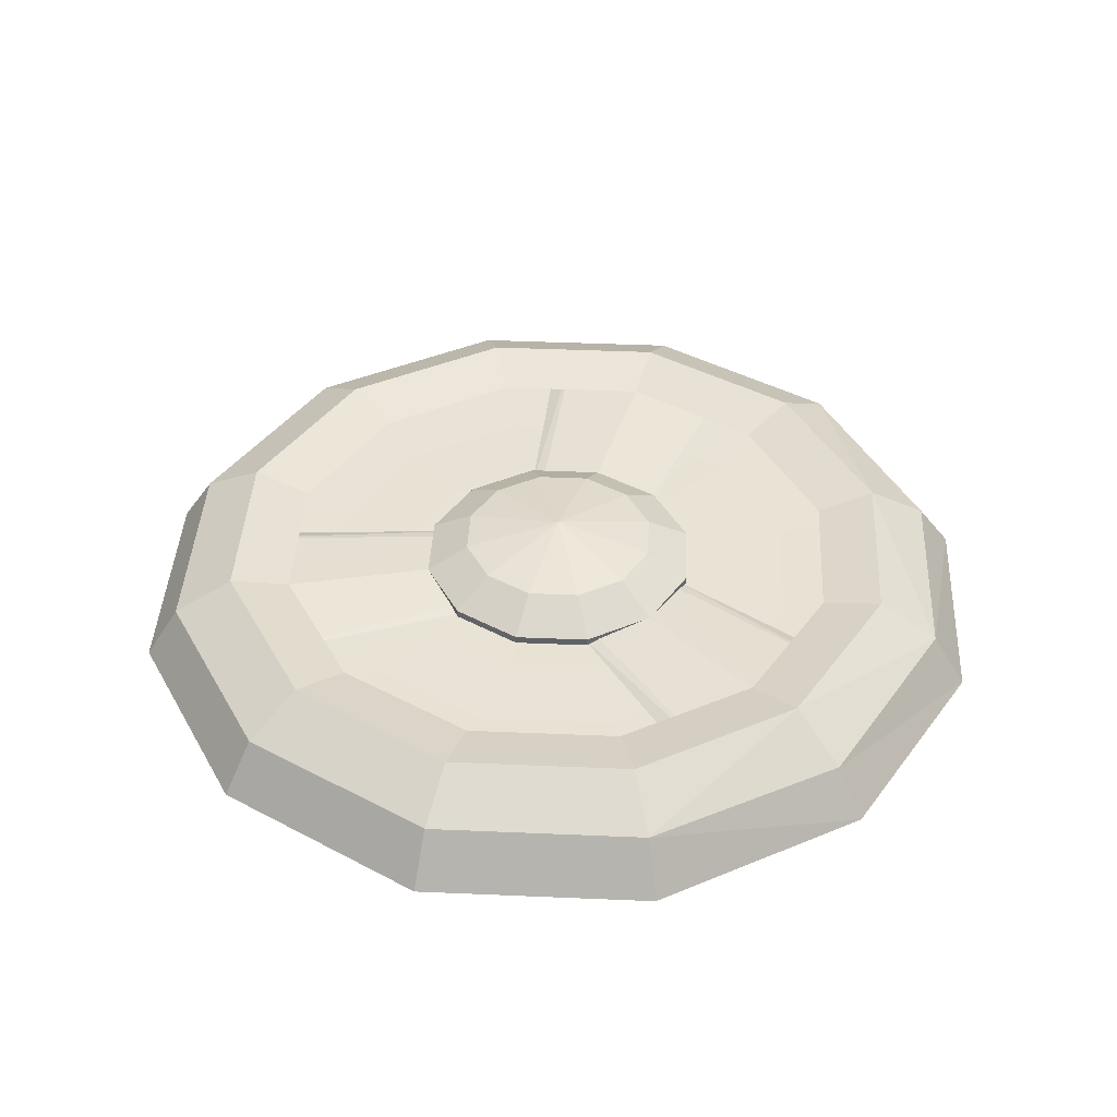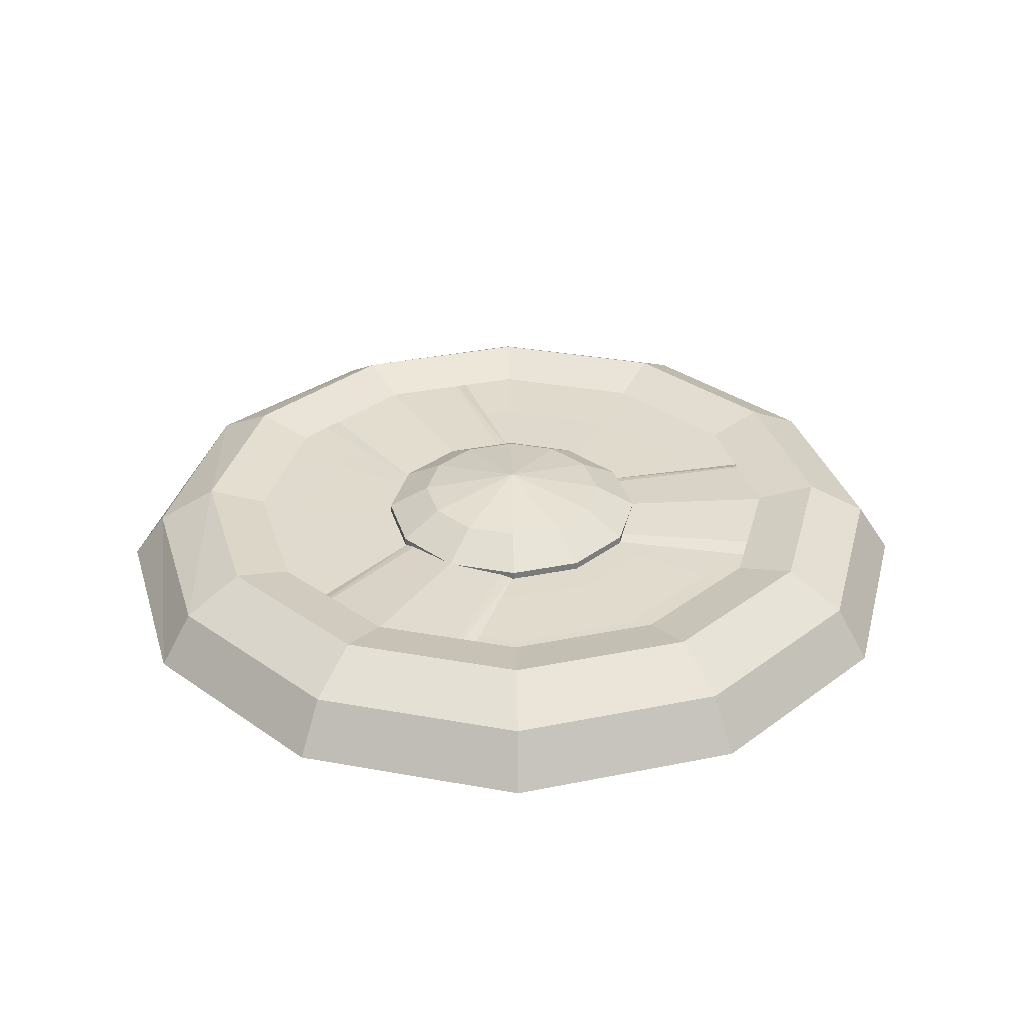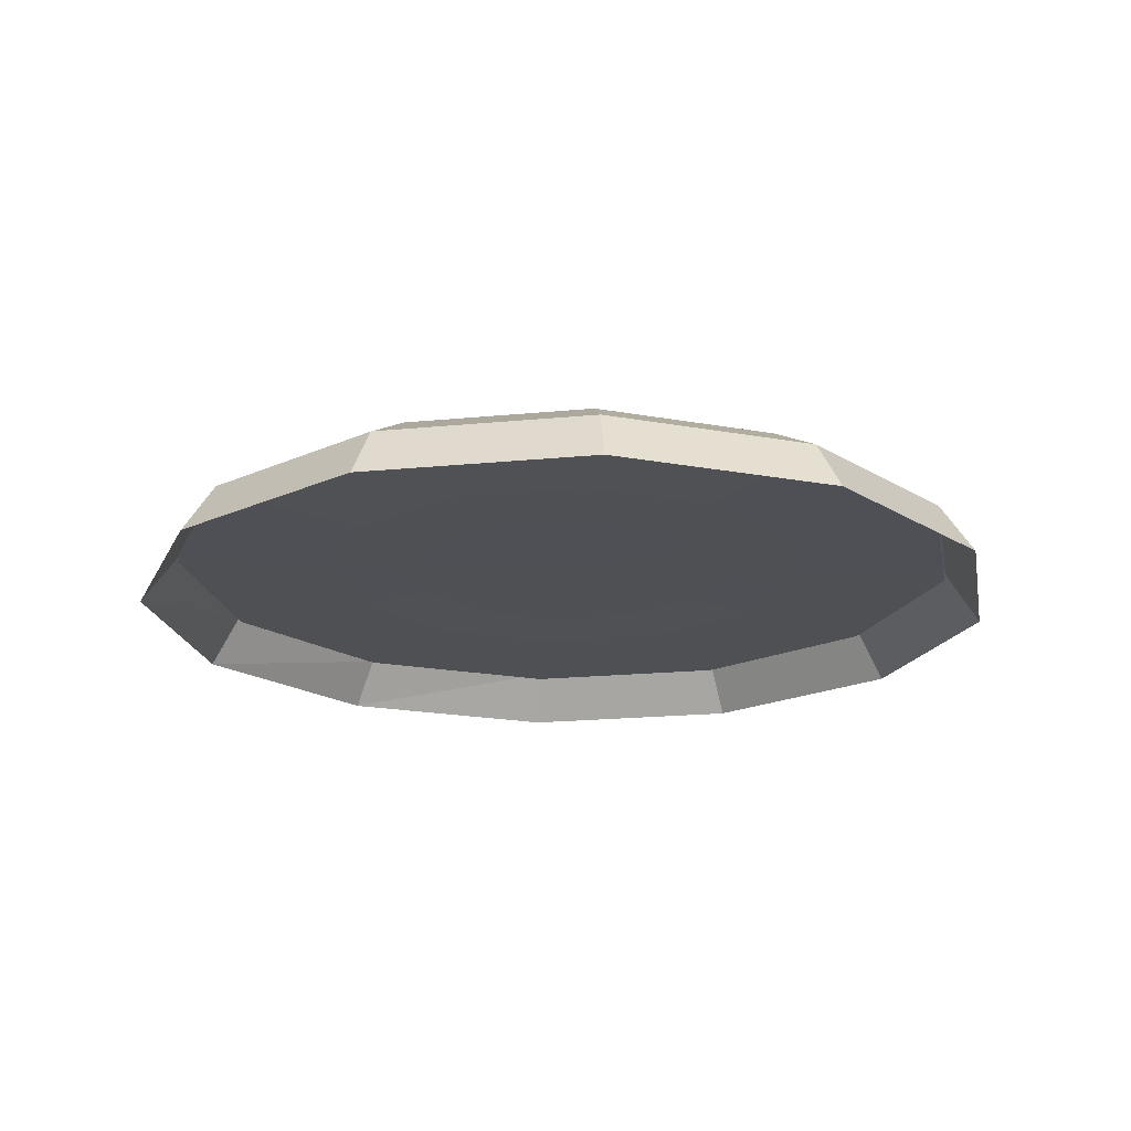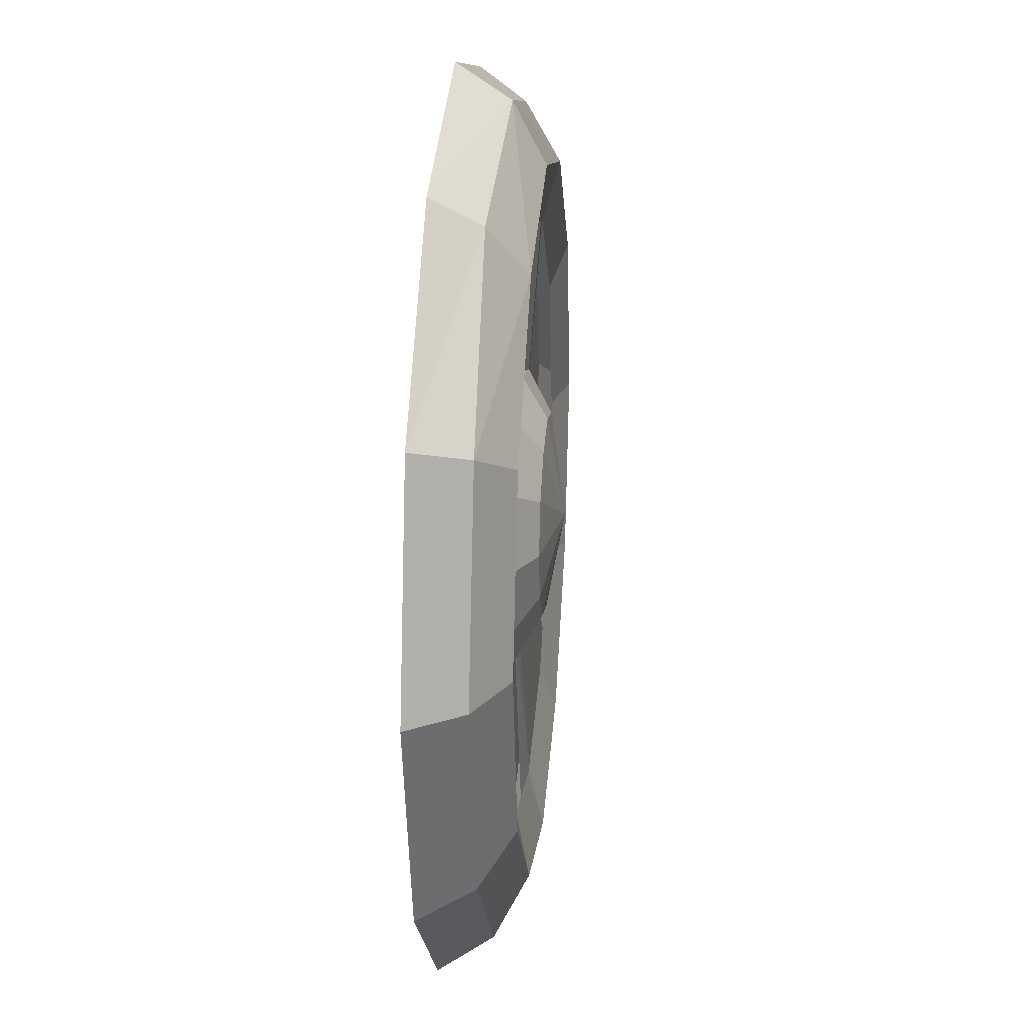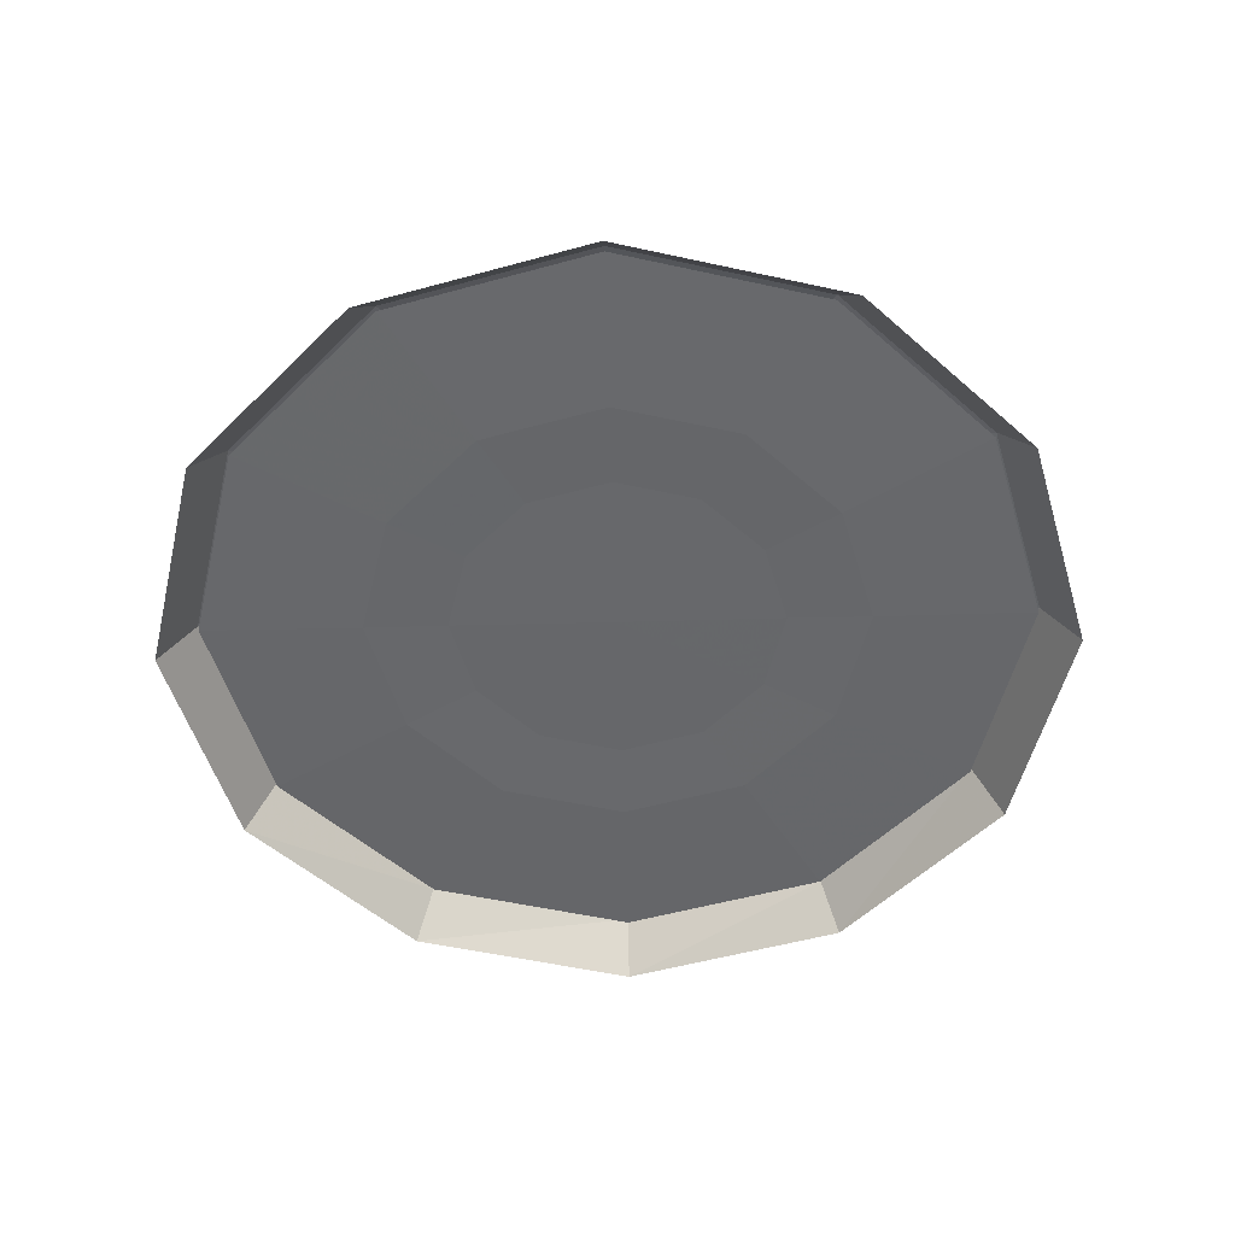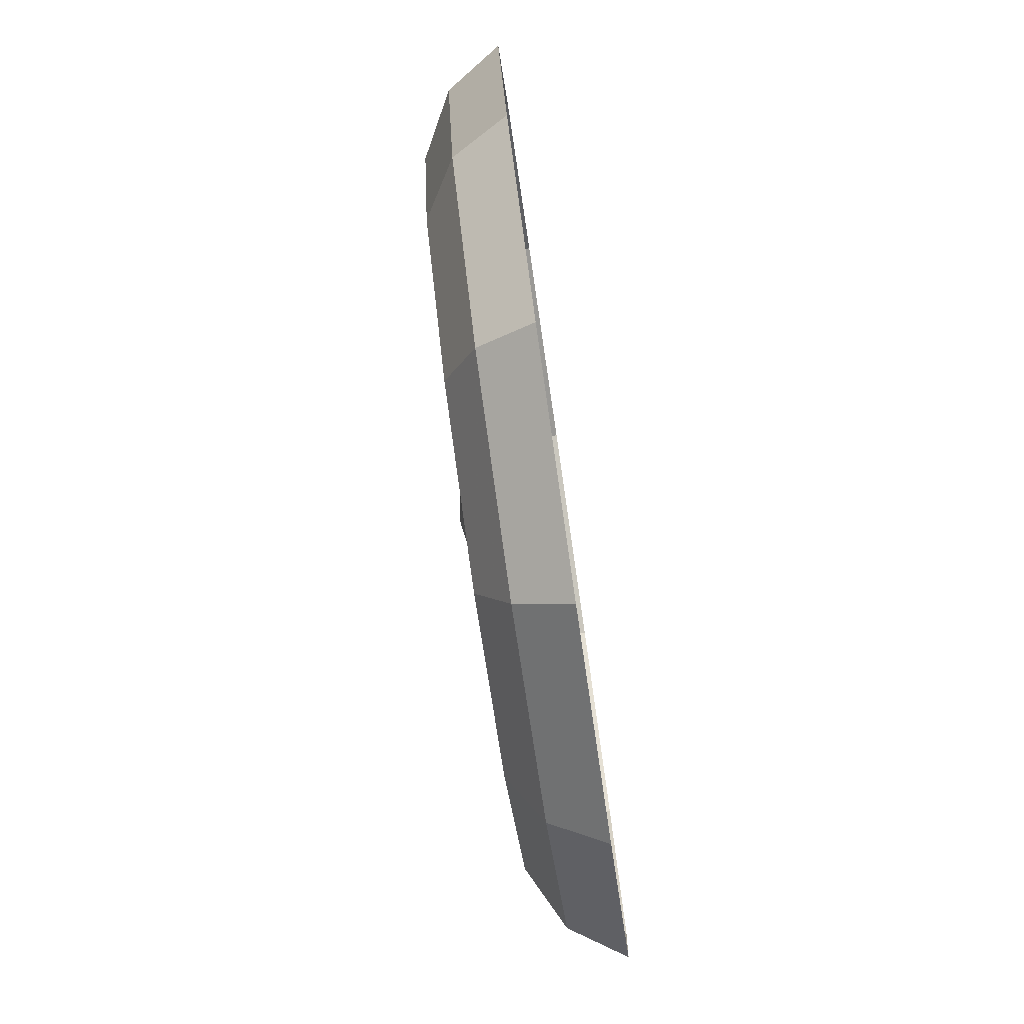
<metadata>
{"format":"obj","ext":"obj","renderer":"f3d","projection":"perspective","resolution":1024,"background":"white","views":[{"elev":41.1,"azim":-72.0,"up":"+Y"},{"elev":32.7,"azim":119.2,"up":"+Y"},{"elev":-19.2,"azim":115.6,"up":"+Y"},{"elev":24.2,"azim":95.1,"up":"+Z"},{"elev":-52.3,"azim":-178.4,"up":"+Y"},{"elev":-79.5,"azim":-81.7,"up":"+Z"}]}
</metadata>
<code>
v -16.05 5.158 -9.269
v -27.92 5.075 0
v -24.18 5.075 -13.96
v -18.54 5.158 0
v -24.18 5.075 13.96
v -16.05 5.158 9.269
v -13.96 5.075 24.18
v -9.269 5.158 16.05
v -9.269 5.158 -16.05
v -13.96 5.075 -24.18
v 0 5.158 -18.54
v 0 5.075 -27.92
v 0 5.075 27.92
v 0 5.158 18.54
v 9.269 5.158 -16.05
v 13.96 5.075 -24.18
v 13.96 5.075 24.18
v 9.269 5.158 16.05
v 24.18 5.075 13.96
v 16.05 5.158 9.269
v 16.05 5.158 -9.269
v 24.18 5.075 -13.96
v 18.54 5.158 0
v 27.92 5.075 0
v -28.29 7.838 -16.33
v -39.4 9.532 0
v -34.12 9.532 -19.7
v -32.67 7.838 0
v -34.12 9.532 19.7
v -28.29 7.838 16.33
v -16.33 7.838 -28.29
v -19.7 9.532 -34.12
v -19.7 9.532 34.12
v -16.33 7.838 28.29
v 0 7.838 -32.67
v 0 9.532 -39.4
v 0 9.532 39.4
v 0 7.838 32.67
v 16.33 7.838 -28.29
v 19.7 9.532 -34.12
v 19.7 9.532 34.12
v 16.33 7.838 28.29
v 28.29 7.838 -16.33
v 34.12 9.532 -19.7
v 34.12 9.532 19.7
v 28.29 7.838 16.33
v 32.67 7.838 0
v 39.4 9.532 0
v -39.97 5.986 -23.08
v -50 0.0956 0
v -43.3 0.0956 -25
v -46.15 5.986 0
v -43.3 0.0956 25
v -39.97 5.986 23.08
v -45.98 5.22 0
v -39.82 5.22 -22.99
v -39.82 5.22 22.99
v -25 0.0956 43.3
v -23.08 5.419 39.97
v -23.08 5.986 -39.97
v -25 0.0956 -43.3
v -22.99 5.22 -39.82
v -22.99 5.22 39.82
v 0 0.0956 50
v 0 5.986 46.15
v 0 5.986 -46.15
v 0 0.0956 -50
v 0 5.22 -45.98
v 0 5.22 45.98
v 22.99 5.22 -39.82
v 22.99 5.22 39.82
v 23.08 5.419 39.97
v 23.08 5.986 -39.97
v 25 0.0956 43.3
v 25 0.0956 -43.3
v 39.82 5.22 22.99
v 39.82 5.22 -22.99
v 39.97 5.986 23.08
v 39.97 5.986 -23.08
v 43.3 0.0956 25
v 43.3 0.0956 -25
v 45.98 5.22 0
v 46.15 5.986 0
v 50 0.0956 0
v 0 5.094 0
v -9.669 9.782 -5.582
v -15.95 7.054 0
v -13.81 7.054 -7.974
v -11.16 9.782 0
v -13.81 7.054 7.974
v -9.669 9.782 5.582
v -5.582 9.782 -9.669
v -7.974 7.054 -13.81
v -7.974 7.054 13.81
v -5.582 9.782 9.669
v 0 11.74 0
v 0 9.782 -11.16
v 0 7.054 -15.95
v 0 7.054 15.95
v 0 9.782 11.16
v 5.582 9.782 -9.669
v 5.582 9.782 9.669
v 9.669 9.782 -5.582
v 9.669 9.782 5.582
v 7.974 7.054 -13.81
v 7.974 7.054 13.81
v 11.16 9.782 0
v 13.81 7.054 -7.974
v 13.81 7.054 7.974
v 15.95 7.054 0
v -15.96 6.203 0
v -13.82 6.203 -7.98
v -13.82 6.203 7.98
v -7.98 6.203 -13.82
v -7.98 6.203 13.82
v 0 6.203 -15.96
v 0 6.203 15.96
v 7.98 6.203 -13.82
v 7.98 6.203 13.82
v 13.82 6.203 -7.98
v 13.82 6.203 7.98
v 15.96 6.203 0
v -29.8 7.22 -29.9
v -12.25 6.199 -6.509
v -31.84 6.199 -28.72
v -11.12 6.492 -7.163
v -12.25 6.199 6.509
v -29.8 7.22 29.89
v -31.84 6.199 28.72
v -11.12 6.492 7.163
v -20.42 7.996 35.31
v -5.906 6.941 10.17
v -20.37 7.996 -35.34
v -5.857 6.941 -10.2
v -0.6449 6.492 13.21
v -10.99 7.22 40.76
v -0.6449 6.492 -13.21
v -10.98 7.22 -40.75
v 0.4884 6.199 13.86
v -8.953 6.199 41.93
v 0.4884 6.199 -13.86
v -8.953 6.199 -41.93
v 11.76 6.492 6.046
v 40.79 7.996 0.0307
v 40.78 7.22 10.86
v 11.76 6.941 0.0282
v 11.76 6.199 7.355
v 40.79 6.199 13.21
v 11.76 6.492 -6.046
v 40.79 7.22 -10.86
v 11.76 6.199 -7.355
v 40.79 6.199 -13.21
g Object_2
f 3 2 1
f 2 4 1
f 2 5 4
f 5 6 4
f 5 7 6
f 7 8 6
f 10 3 9
f 3 1 9
f 12 10 11
f 10 9 11
f 7 13 8
f 13 14 8
f 16 12 15
f 12 11 15
f 13 17 14
f 17 18 14
f 17 19 18
f 19 20 18
f 22 16 21
f 16 15 21
f 24 22 23
f 22 21 23
f 19 24 20
f 24 23 20
f 27 26 25
f 26 28 25
f 26 29 28
f 29 30 28
f 32 27 31
f 27 25 31
f 29 33 30
f 33 34 30
f 36 32 35
f 32 31 35
f 33 37 34
f 37 38 34
f 40 36 39
f 36 35 39
f 37 41 38
f 41 42 38
f 44 40 43
f 40 39 43
f 41 45 42
f 45 46 42
f 48 44 47
f 44 43 47
f 45 48 46
f 48 47 46
f 51 50 49
f 50 52 49
f 50 53 52
f 53 54 52
f 49 52 27
f 52 26 27
f 52 54 26
f 54 29 26
f 56 27 55
f 27 26 55
f 55 26 57
f 26 29 57
f 56 55 3
f 55 2 3
f 55 57 2
f 57 5 2
f 53 58 54
f 58 59 54
f 61 51 60
f 51 49 60
f 59 33 54
f 54 33 29
f 60 49 32
f 49 27 32
f 62 32 56
f 32 27 56
f 57 29 63
f 29 33 63
f 57 63 5
f 63 7 5
f 62 56 10
f 56 3 10
f 58 64 59
f 64 65 59
f 67 61 66
f 61 60 66
f 59 65 33
f 65 37 33
f 66 60 36
f 60 32 36
f 68 36 62
f 36 32 62
f 63 33 69
f 33 37 69
f 68 62 12
f 62 10 12
f 63 69 7
f 69 13 7
f 70 68 16
f 68 12 16
f 69 71 13
f 71 17 13
f 70 40 68
f 40 36 68
f 69 37 71
f 37 41 71
f 72 41 65
f 65 41 37
f 73 66 40
f 66 36 40
f 64 74 65
f 74 72 65
f 75 67 73
f 67 66 73
f 71 76 17
f 76 19 17
f 77 70 22
f 70 16 22
f 77 44 70
f 44 40 70
f 71 41 76
f 41 45 76
f 72 78 41
f 78 45 41
f 79 73 44
f 73 40 44
f 74 80 72
f 80 78 72
f 81 75 79
f 75 73 79
f 82 77 24
f 77 22 24
f 76 82 19
f 82 24 19
f 82 48 77
f 48 44 77
f 76 45 82
f 45 48 82
f 83 79 48
f 79 44 48
f 78 83 45
f 83 48 45
f 84 81 83
f 81 79 83
f 84 83 80
f 80 83 78
f 1 4 85
f 4 6 85
f 9 1 85
f 6 8 85
f 11 9 85
f 8 14 85
f 15 11 85
f 14 18 85
f 21 15 85
f 18 20 85
f 23 21 85
f 20 23 85
g Object_1
f 88 87 86
f 87 89 86
f 87 90 89
f 90 91 89
f 93 88 92
f 88 86 92
f 90 94 91
f 94 95 91
f 86 89 96
f 89 91 96
f 98 93 97
f 93 92 97
f 94 99 95
f 99 100 95
f 92 86 96
f 91 95 96
f 97 92 96
f 95 100 96
f 101 97 96
f 100 102 96
f 103 101 96
f 102 104 96
f 105 98 101
f 98 97 101
f 99 106 100
f 106 102 100
f 107 103 96
f 104 107 96
f 108 105 103
f 105 101 103
f 106 109 102
f 109 104 102
f 110 108 107
f 108 103 107
f 109 110 104
f 110 107 104
f 112 111 88
f 111 87 88
f 111 113 87
f 113 90 87
f 114 112 93
f 112 88 93
f 113 115 90
f 115 94 90
f 116 114 98
f 114 93 98
f 115 117 94
f 117 99 94
f 118 116 105
f 116 98 105
f 117 119 99
f 119 106 99
f 120 118 108
f 118 105 108
f 119 121 106
f 121 109 106
f 122 120 110
f 120 108 110
f 121 122 109
f 122 110 109
g Object_3
f 125 124 123
f 126 123 124
f 129 128 127
f 127 128 130
f 128 131 130
f 130 131 132
f 123 126 133
f 134 133 126
f 136 135 131
f 132 131 135
f 138 133 137
f 137 133 134
f 140 139 136
f 135 136 139
f 142 138 141
f 141 138 137
f 145 144 143
f 143 144 146
f 148 145 147
f 147 145 143
f 150 149 144
f 146 144 149
f 152 151 150
f 149 150 151

</code>
